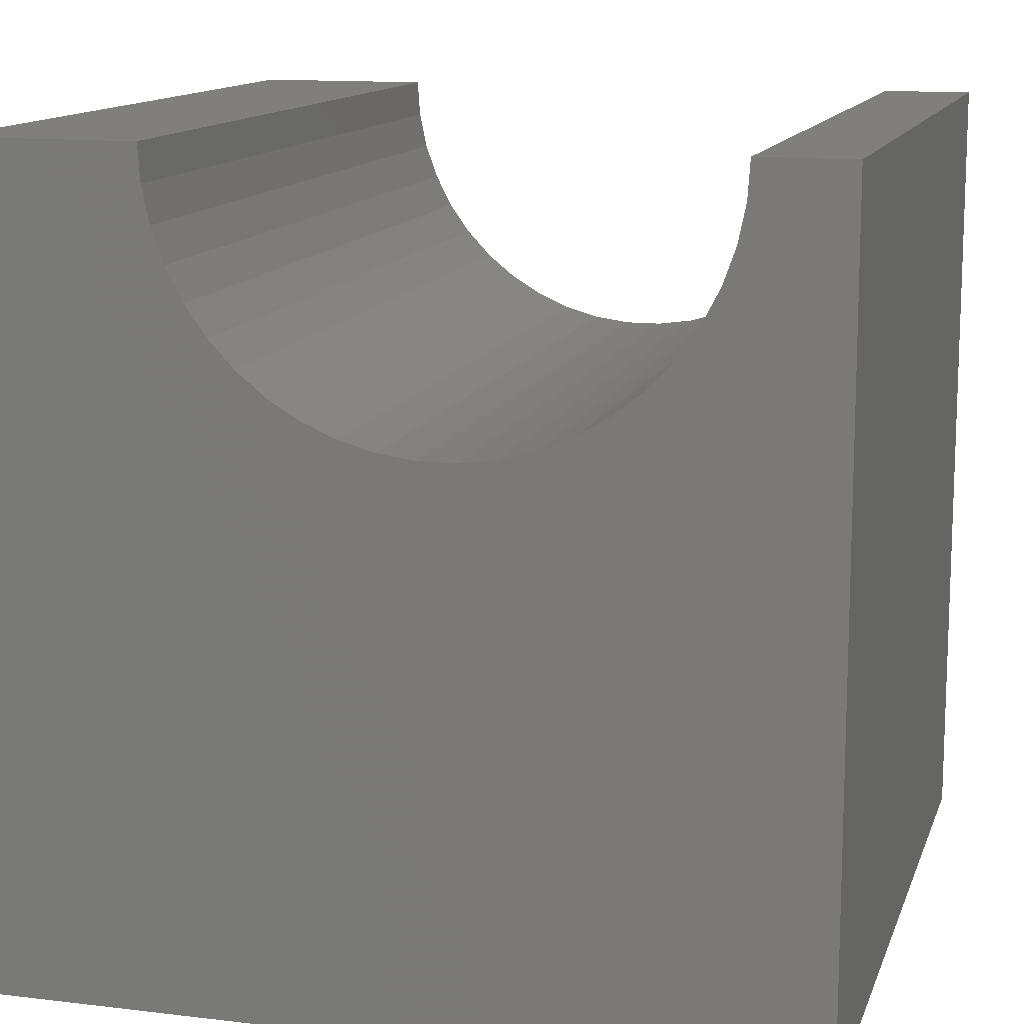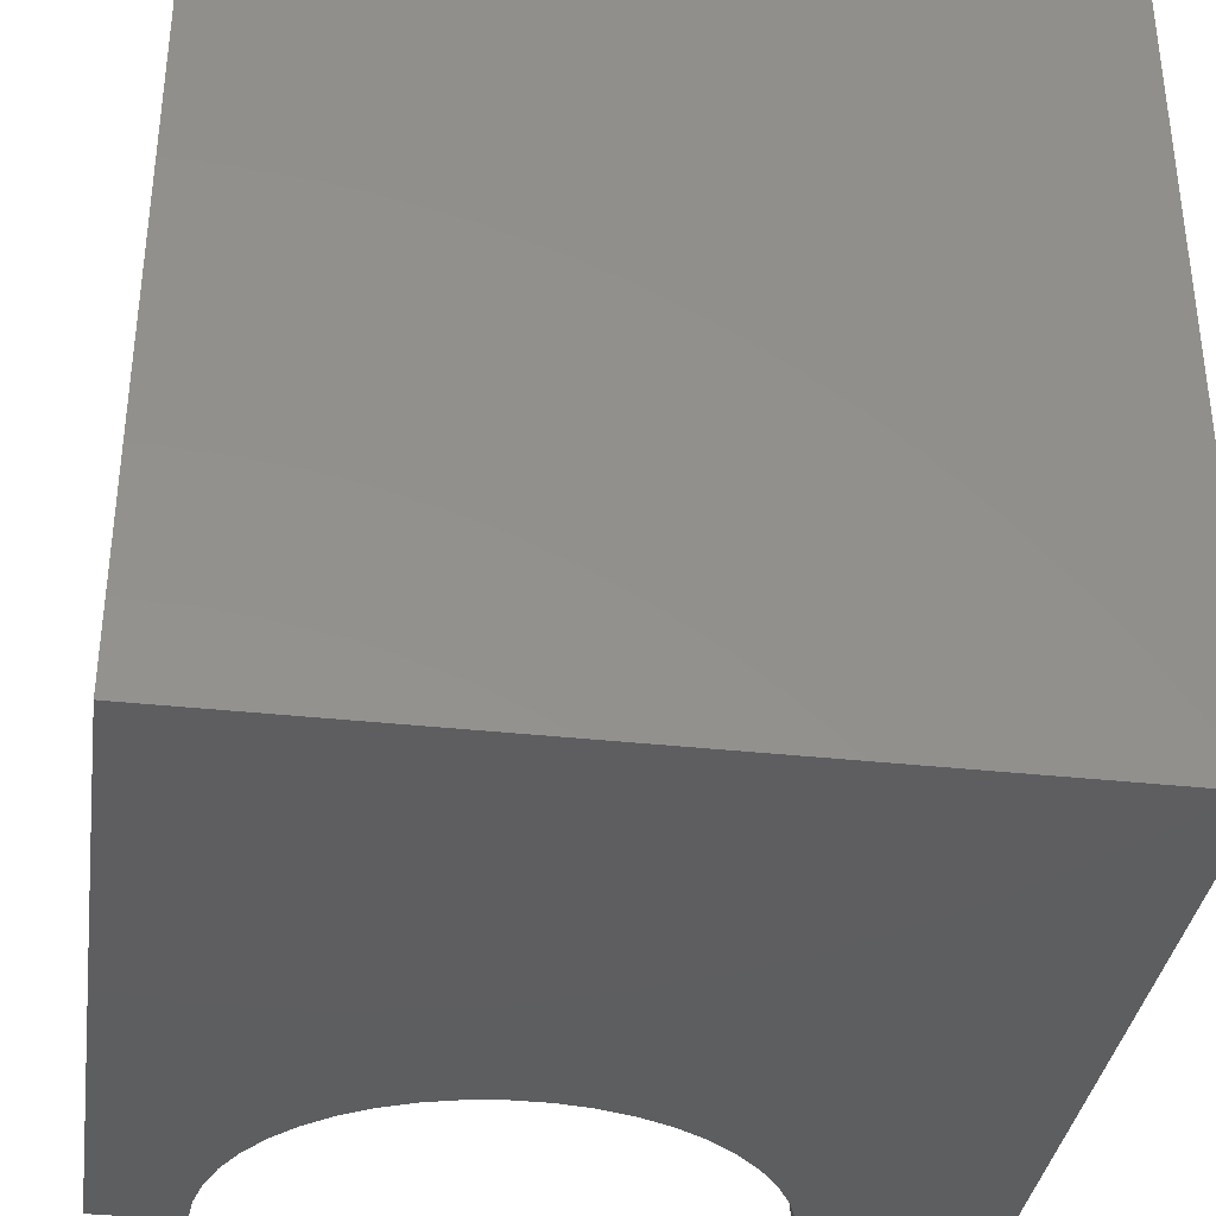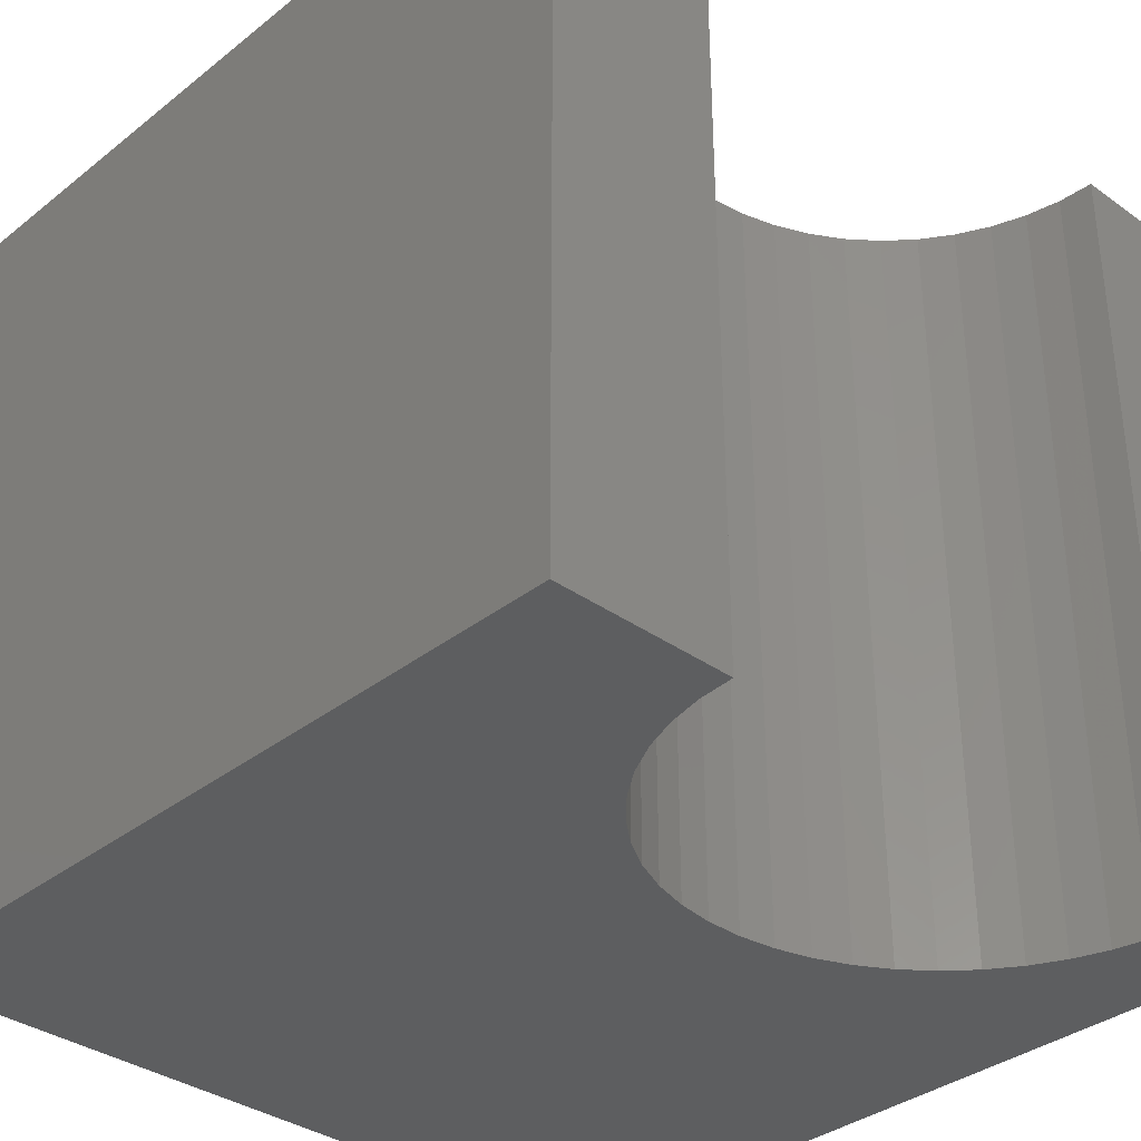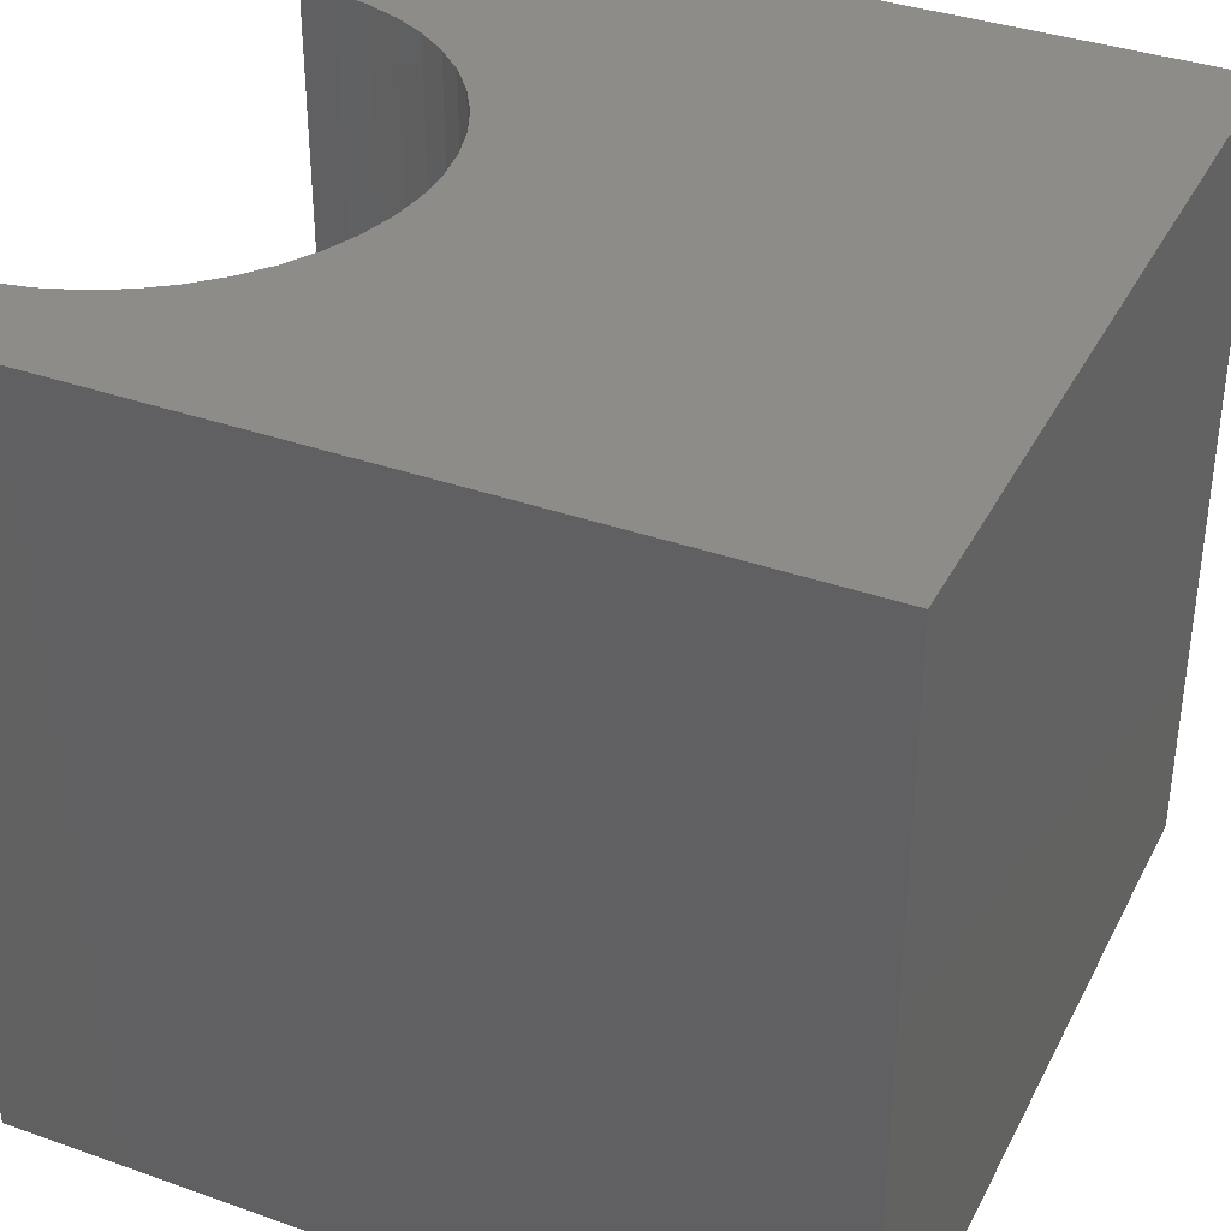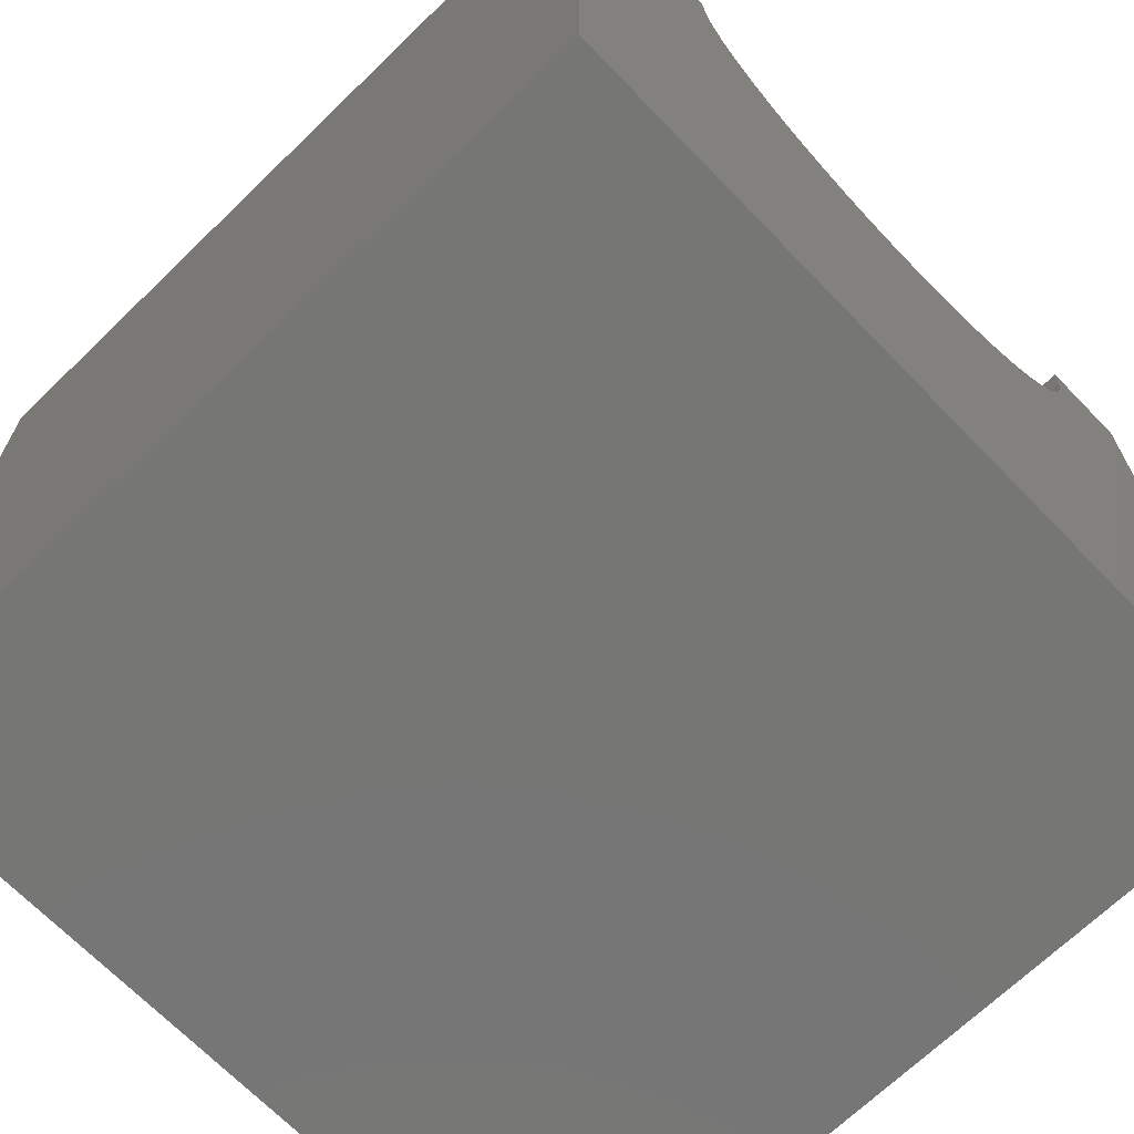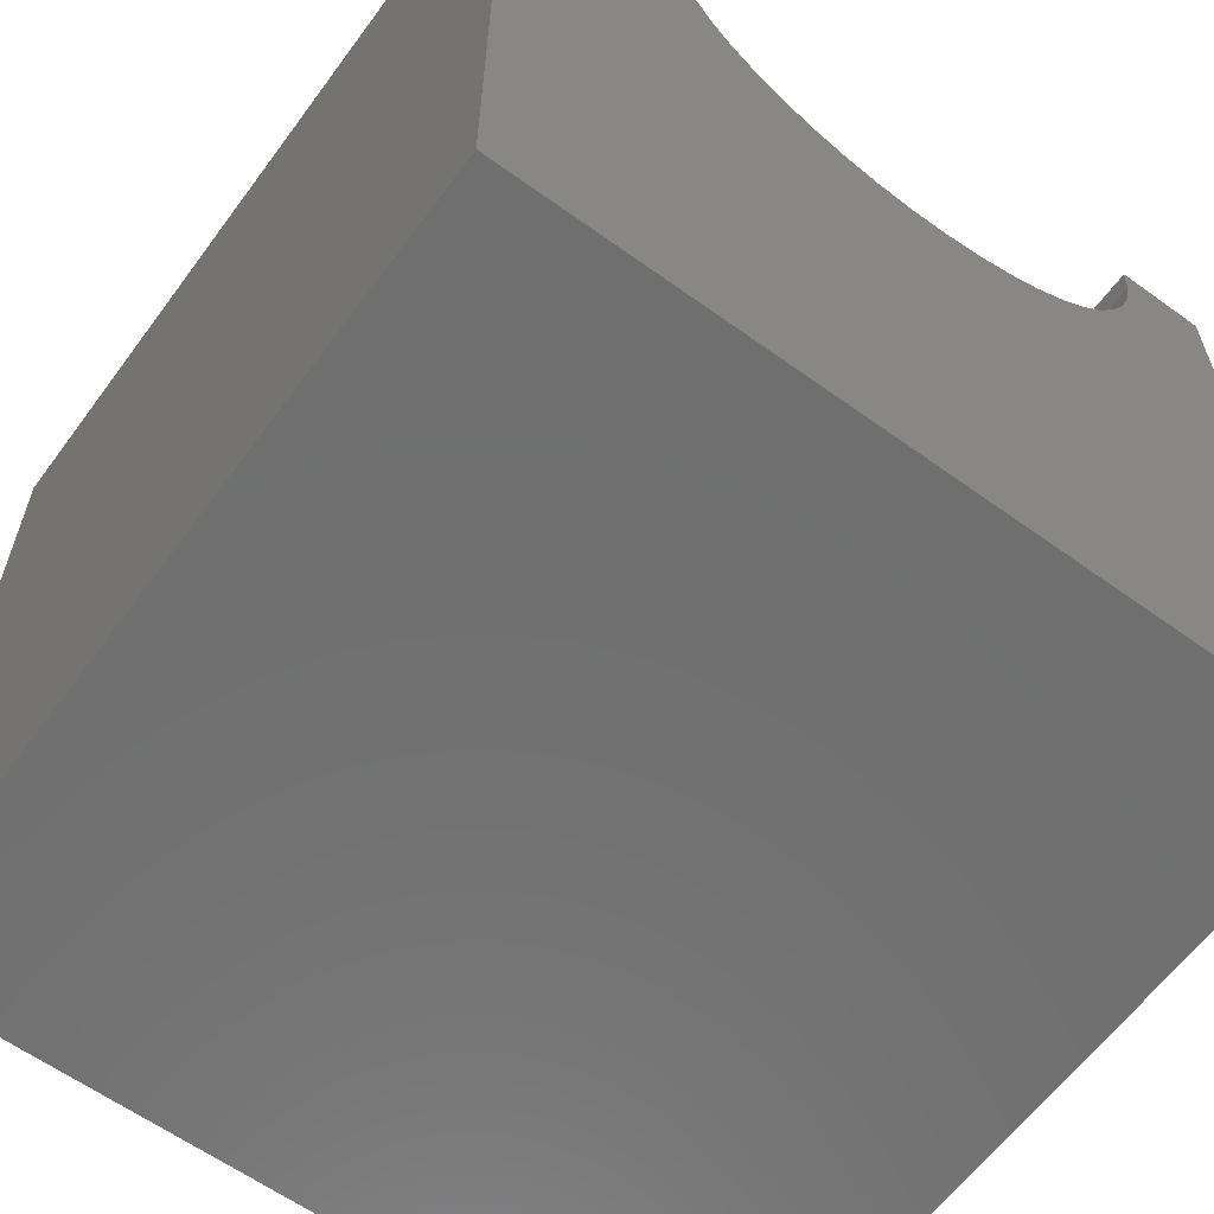
<metadata>
{"format":"stl","ext":"stl","renderer":"f3d","projection":"perspective","resolution":1024,"background":"white","views":[{"elev":12.9,"azim":15.5,"up":"+Z"},{"elev":-35.7,"azim":171.8,"up":"+Y"},{"elev":-34.8,"azim":-43.6,"up":"+Y"},{"elev":36.7,"azim":114.6,"up":"+Y"},{"elev":-68.5,"azim":-45.9,"up":"+Z"},{"elev":-61.4,"azim":-36.3,"up":"+Z"}]}
</metadata>
<code>
# stl→obj: 56 verts, 108 faces
v 2.222 10 10
v 0 10 10
v 2.222 0 10
v 0 0 10
v 0 10 0
v 0 0 0
v 8.876 0 10
v 10 0 10
v 8.876 10 10
v 10 10 10
v 10 10 0
v 10 0 0
v 8.845 10 9.547
v 8.13 10 7.9
v 8.392 10 8.271
v 8.601 10 8.675
v 8.753 10 9.102
v 2.707 10 8.271
v 2.969 10 7.9
v 3.279 10 7.568
v 6.664 10 6.865
v 7.08 10 7.046
v 2.253 10 9.547
v 2.346 10 9.102
v 2.498 10 8.675
v 3.631 10 7.282
v 4.019 10 7.046
v 4.435 10 6.865
v 6.226 10 6.743
v 4.873 10 6.743
v 5.322 10 6.681
v 5.776 10 6.681
v 7.468 10 7.282
v 7.82 10 7.568
v 2.253 0 9.547
v 8.392 0 8.271
v 8.13 0 7.9
v 7.82 0 7.568
v 7.468 0 7.282
v 7.08 0 7.046
v 6.664 0 6.865
v 8.845 0 9.547
v 8.753 0 9.102
v 8.601 0 8.675
v 6.226 0 6.743
v 5.776 0 6.681
v 5.322 0 6.681
v 4.873 0 6.743
v 4.435 0 6.865
v 4.019 0 7.046
v 3.631 0 7.282
v 3.279 0 7.568
v 2.969 0 7.9
v 2.707 0 8.271
v 2.498 0 8.675
v 2.346 0 9.102
f 1 2 3
f 3 2 4
f 2 5 4
f 4 5 6
f 7 8 9
f 9 8 10
f 11 10 12
f 12 10 8
f 5 11 6
f 6 11 12
f 13 9 10
f 14 15 11
f 11 15 16
f 11 16 10
f 10 16 17
f 10 17 13
f 18 19 5
f 5 19 20
f 21 22 11
f 1 23 2
f 2 23 24
f 2 24 5
f 5 24 25
f 5 25 18
f 20 26 5
f 5 26 27
f 5 27 28
f 21 11 29
f 28 30 5
f 5 30 31
f 5 31 11
f 11 31 32
f 11 32 29
f 22 33 11
f 11 33 34
f 11 34 14
f 35 3 4
f 36 37 12
f 12 37 38
f 38 39 12
f 12 39 40
f 12 40 41
f 7 42 8
f 8 42 43
f 8 43 12
f 12 43 44
f 12 44 36
f 41 45 12
f 12 45 46
f 12 46 6
f 6 46 47
f 47 48 6
f 6 48 49
f 6 49 50
f 50 51 6
f 6 51 52
f 6 52 53
f 53 54 6
f 6 54 55
f 6 55 4
f 4 55 56
f 4 56 35
f 7 9 13
f 7 13 42
f 42 13 17
f 42 17 43
f 43 17 16
f 43 16 44
f 44 16 15
f 44 15 36
f 36 15 14
f 36 14 37
f 37 14 34
f 37 34 38
f 38 34 33
f 38 33 39
f 39 33 22
f 39 22 40
f 40 22 21
f 40 21 41
f 41 21 29
f 41 29 45
f 45 29 32
f 45 32 46
f 46 32 31
f 46 31 47
f 47 31 30
f 47 30 48
f 48 30 28
f 48 28 49
f 49 28 27
f 49 27 50
f 50 27 26
f 50 26 51
f 51 26 20
f 51 20 52
f 52 20 19
f 52 19 53
f 53 19 18
f 53 18 54
f 54 18 25
f 54 25 55
f 55 25 24
f 55 24 56
f 56 24 23
f 56 23 35
f 35 23 1
f 35 1 3

</code>
